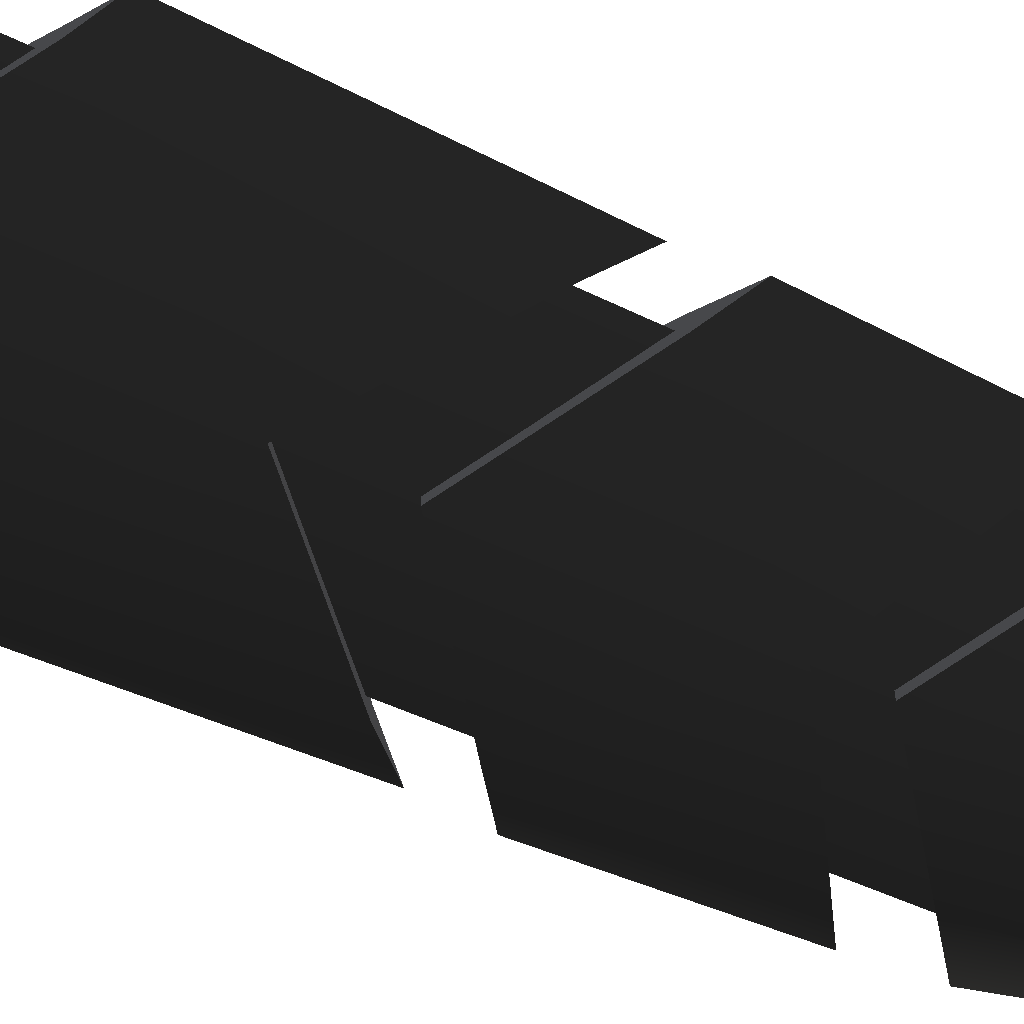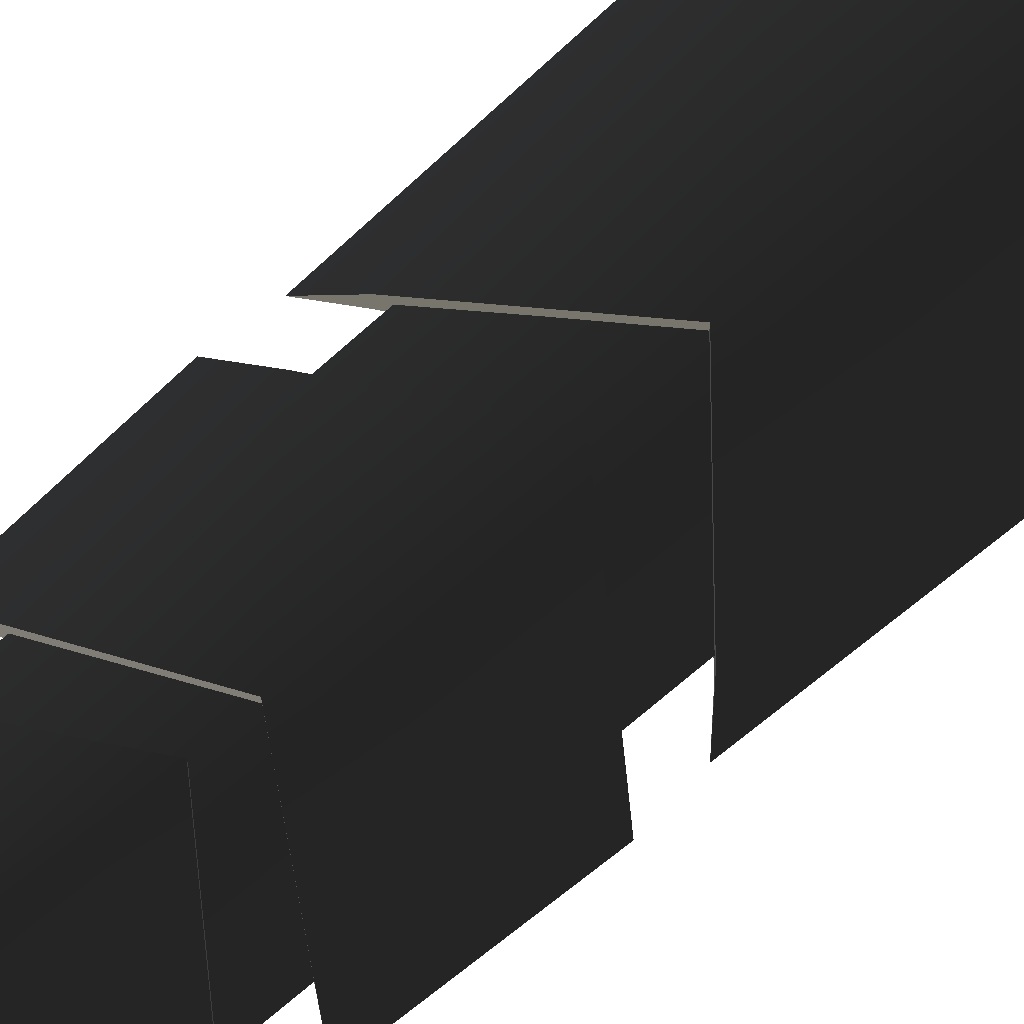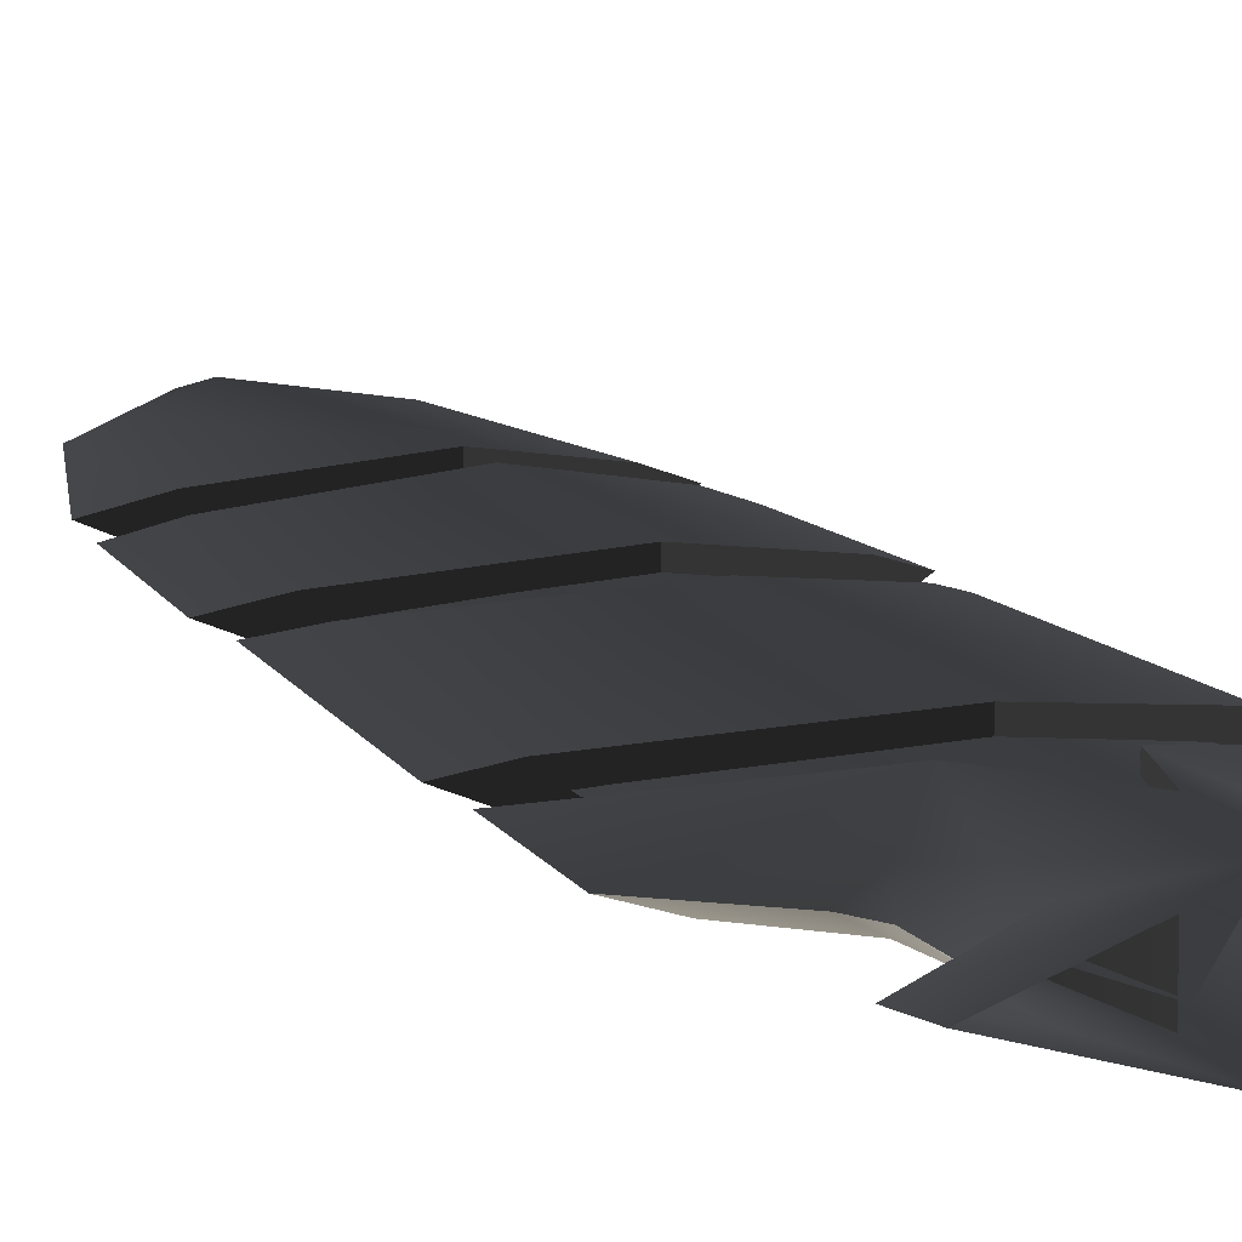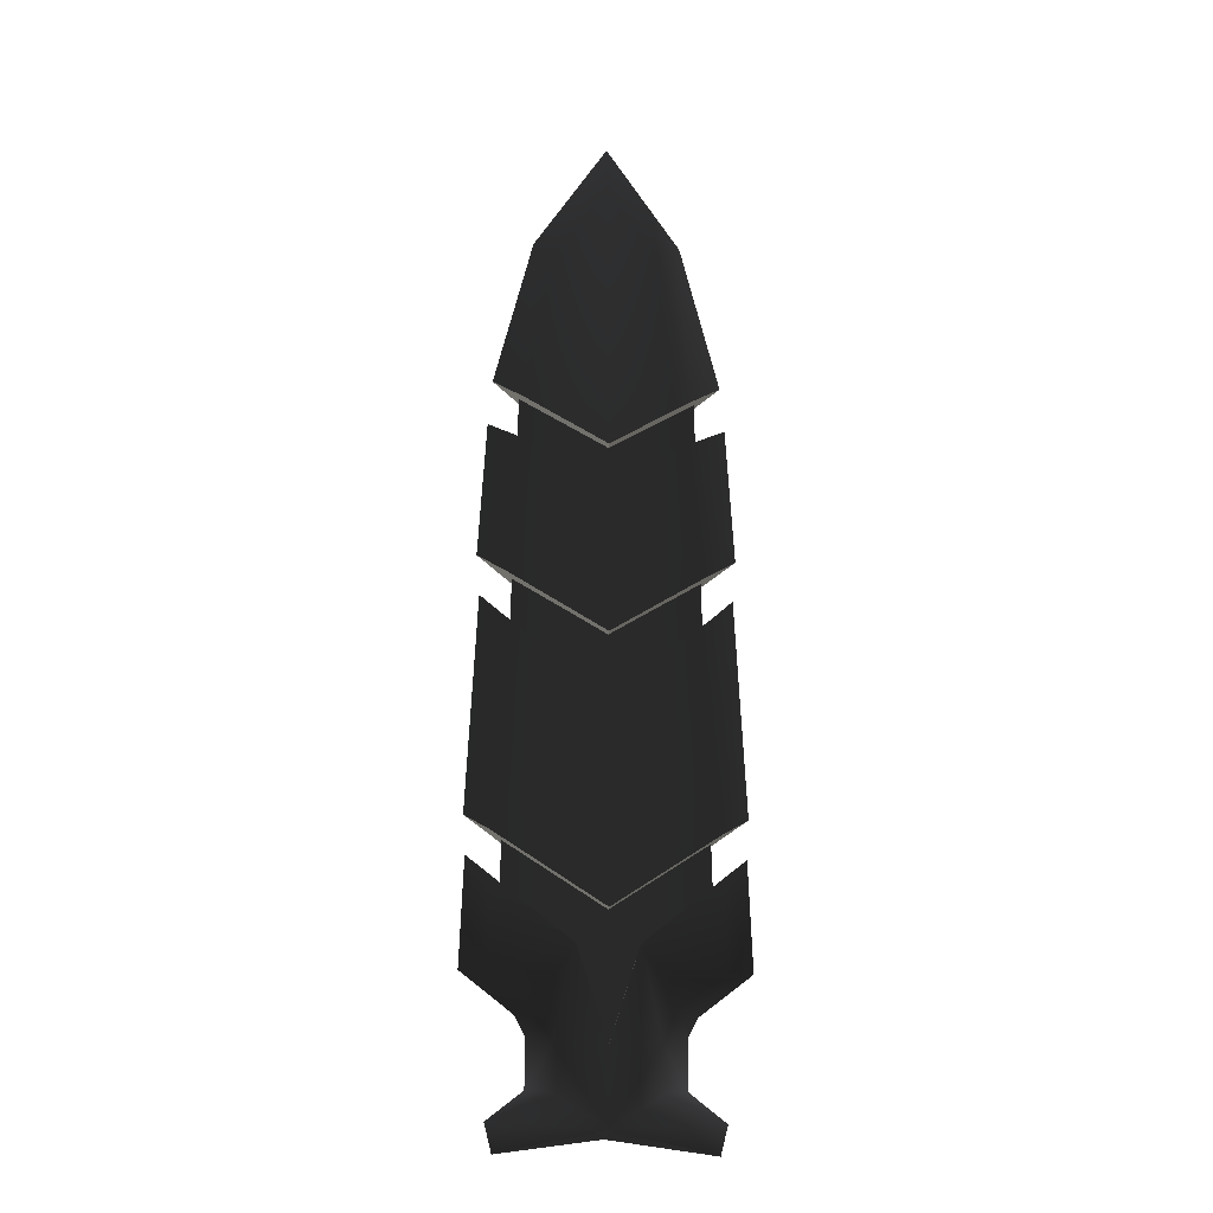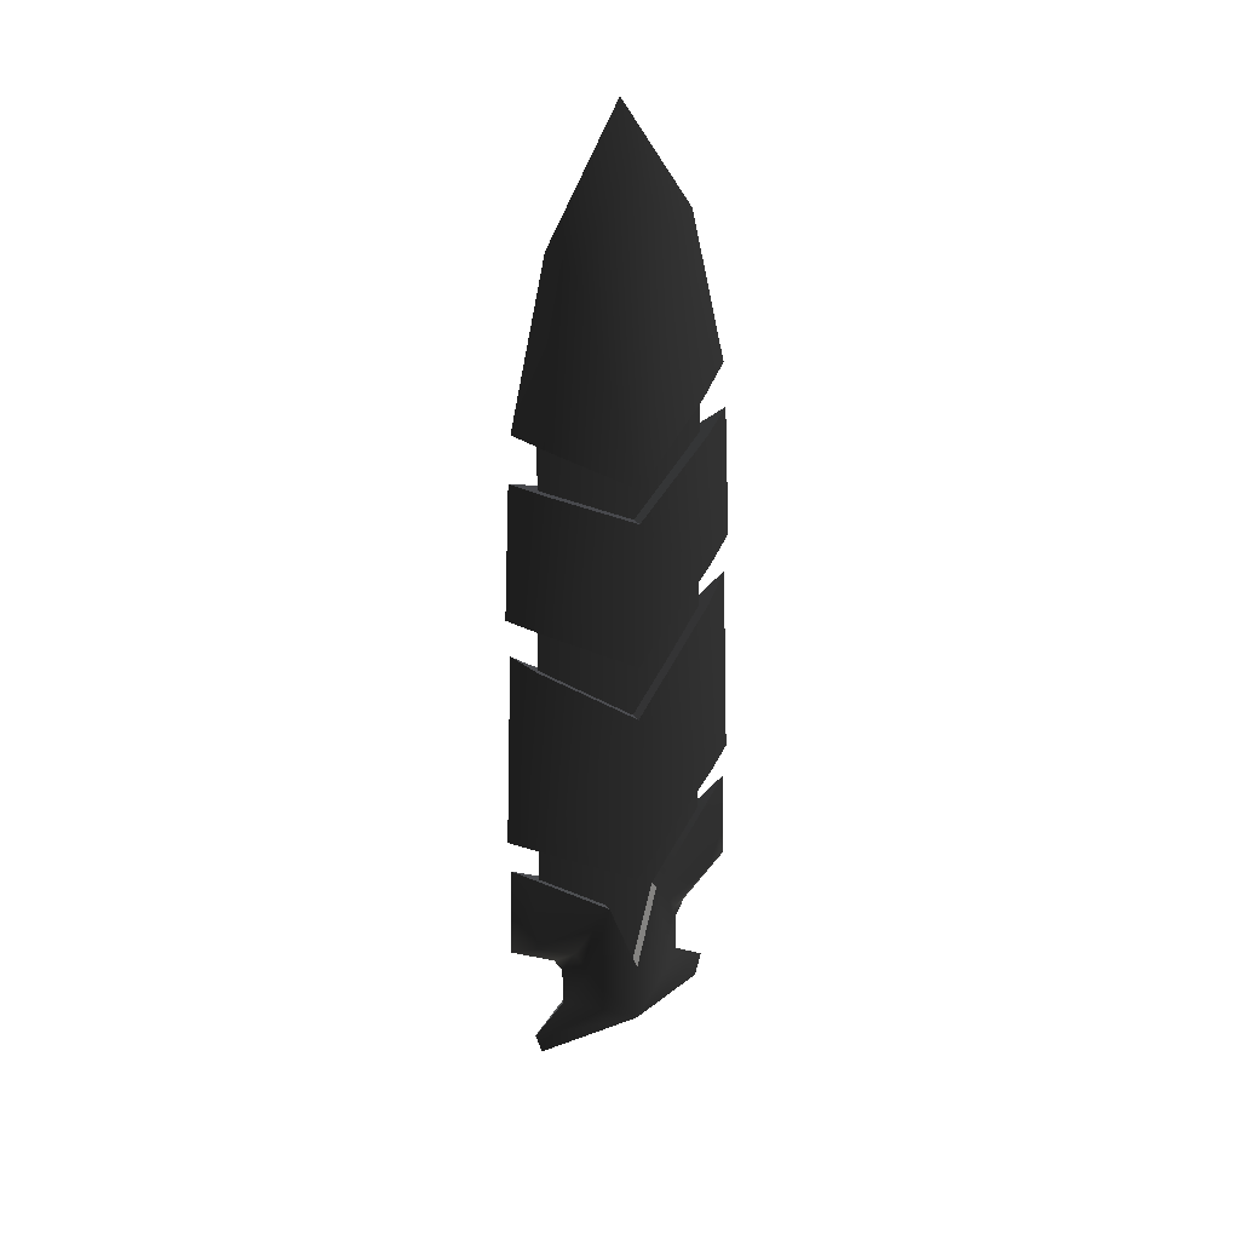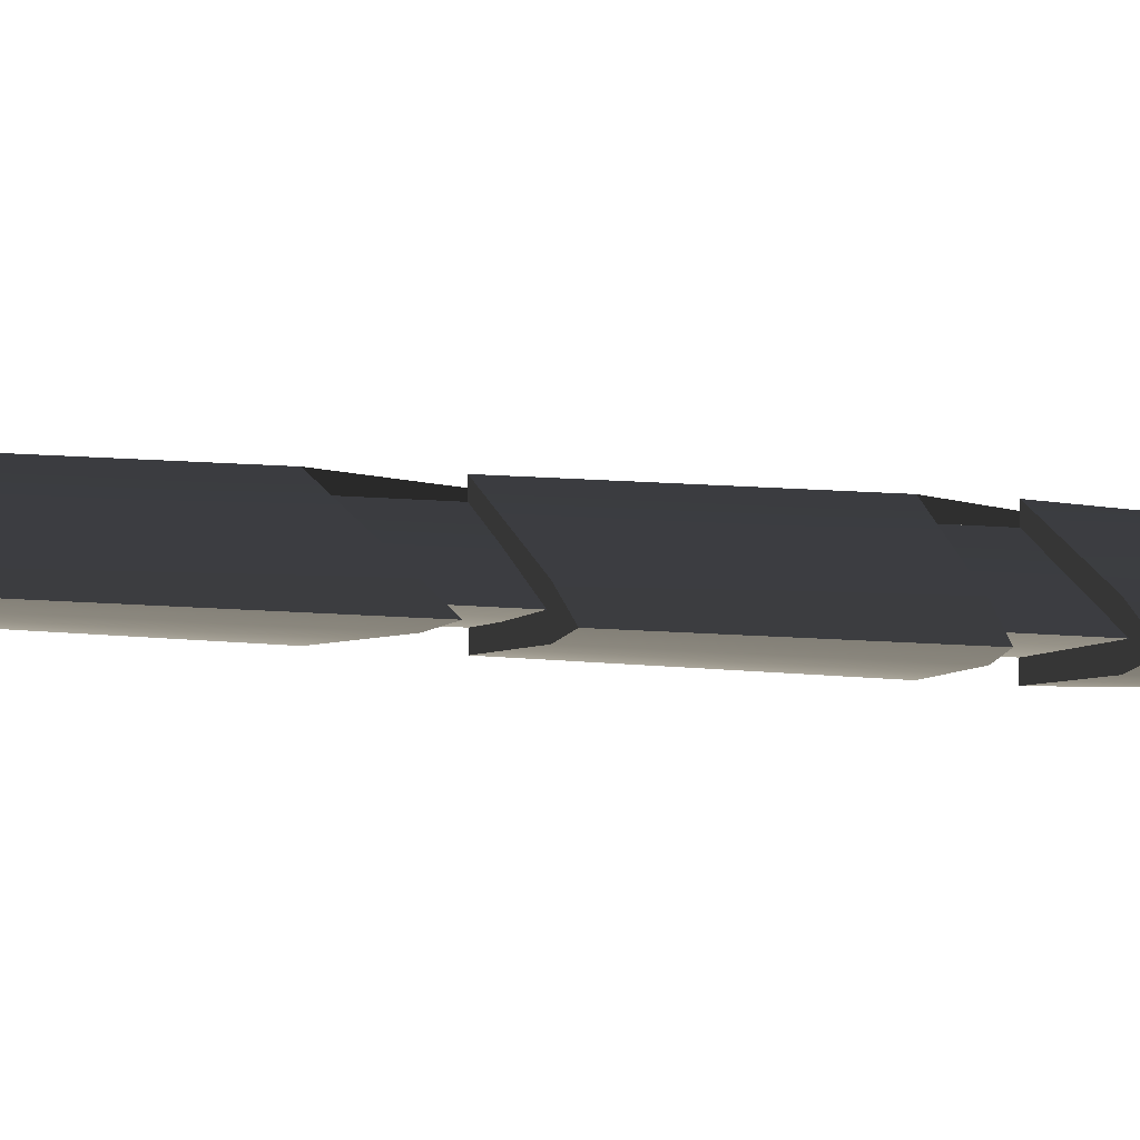
<metadata>
{"format":"obj","ext":"obj","renderer":"f3d","projection":"perspective","resolution":1024,"background":"white","views":[{"elev":-67.9,"azim":-113.9,"up":"+Y"},{"elev":73.1,"azim":48.9,"up":"+Y"},{"elev":10.6,"azim":160.6,"up":"+Y"},{"elev":-21.8,"azim":-4.3,"up":"+Z"},{"elev":35.1,"azim":145.1,"up":"+Z"},{"elev":7.8,"azim":-69.6,"up":"+Y"}]}
</metadata>
<code>
g sword_lightning_006_blade
v 0.001324 -0.06328 0.4484
v 0.001324 0.05363 0.4484
v -0.05328 0.03897 0.6184
v -0.05328 -0.04861 0.6184
v 0.2056 -0.0138 0.7453
v 0.2441 -0.004823 0.778
v 0.2056 0.00415 0.7453
v 0.05593 -0.04861 0.6184
v 0.05593 0.03897 0.6184
v 0.001324 -0.06328 0.4484
v 0.001324 0.05363 0.4484
v -0.1975 0.00965 0.5709
v -0.2029 0.00415 0.7453
v -0.05328 0.03897 0.6184
v -0.1175 0.01397 0.5179
v -0.09058 0.0244 0.4563
v 0.001324 0.05363 0.4484
v 0.001324 0.05363 0.3119
v -0.09517 0.0244 0.3744
v -0.1995 -0.004823 0.3301
v -0.1861 -0.004823 0.2781
v 0.1546 0.01856 1.645
v 0.2143 -0.004823 1.687
v 0.1546 -0.02821 1.645
v 0.001324 0.05363 1.537
v 0.001324 -0.06328 1.537
v 0.001324 -0.004823 2.204
v 0.001324 0.01856 2.097
v -0.09981 0.01856 1.947
v -0.1391 -0.004823 1.986
v -0.152 0.01856 1.645
v -0.2116 -0.004823 1.687
v -0.09981 0.01856 1.947
v 0.001324 0.01856 2.097
v 0.001324 0.05363 1.537
v -0.152 0.01856 1.645
v 0.001324 -0.004823 2.204
v 0.1025 0.01856 1.947
v 0.001324 0.01856 2.097
v 0.1418 -0.004823 1.986
v 0.1546 0.01856 1.645
v 0.2143 -0.004823 1.687
v 0.001324 0.05363 1.537
v 0.001324 0.01856 2.097
v 0.1025 0.01856 1.947
v 0.1546 0.01856 1.645
v -0.152 0.01856 1.645
v 0.001324 0.05363 1.537
v 0.001324 -0.06328 1.537
v -0.152 -0.02821 1.645
v -0.2116 -0.004823 1.687
v -0.1987 0.01154 0.8182
v 0.001324 0.05363 0.6768
v 0.001324 -0.06328 0.6768
v -0.1987 -0.02119 0.8182
v -0.2459 -0.004823 0.8486
v 0.185 -0.02119 1.213
v 0.2298 -0.004823 1.257
v 0.185 0.01154 1.213
v 0.001324 -0.06328 1.056
v 0.001324 0.05363 1.056
v -0.1824 0.01154 1.213
v 0.001324 0.05363 1.056
v -0.1987 0.01154 0.8182
v 0.001324 0.05363 0.6768
v -0.2272 -0.004823 1.257
v -0.1824 0.01154 1.213
v -0.1987 0.01154 0.8182
v -0.2459 -0.004823 0.8486
v 0.185 0.01154 1.213
v 0.2014 0.01154 0.8182
v 0.001324 0.05363 1.056
v 0.001324 0.05363 0.6768
v 0.2298 -0.004823 1.257
v 0.2486 -0.004823 0.8486
v 0.2014 0.01154 0.8182
v 0.185 0.01154 1.213
v -0.1824 -0.02119 1.213
v 0.001324 -0.06328 1.056
v 0.001324 0.05363 1.056
v -0.1824 0.01154 1.213
v -0.2272 -0.004823 1.257
v 0.2014 0.01154 0.8182
v 0.2486 -0.004823 0.8486
v 0.2014 -0.02119 0.8182
v 0.001324 0.05363 0.6768
v 0.001324 -0.06328 0.6768
v -0.1673 -0.02443 1.568
v 0.001324 -0.06328 1.471
v 0.001324 0.05363 1.471
v -0.1673 0.01478 1.568
v -0.219 -0.004823 1.598
v 0.1811 0.01478 1.296
v 0.2363 -0.004823 1.334
v 0.1811 -0.02443 1.296
v 0.001324 0.05363 1.172
v 0.001324 -0.06328 1.172
v -0.1673 0.01478 1.568
v -0.1785 0.01478 1.296
v -0.2336 -0.004823 1.334
v -0.219 -0.004823 1.598
v 0.001324 0.05363 1.471
v 0.001324 0.05363 1.172
v -0.1785 0.01478 1.296
v -0.1673 0.01478 1.568
v 0.1699 0.01478 1.568
v 0.2217 -0.004823 1.598
v 0.2363 -0.004823 1.334
v 0.1811 0.01478 1.296
v 0.001324 0.05363 1.471
v 0.1699 0.01478 1.568
v 0.1811 0.01478 1.296
v 0.001324 0.05363 1.172
v -0.1785 0.01478 1.296
v 0.001324 0.05363 1.172
v 0.001324 -0.06328 1.172
v -0.1785 -0.02443 1.296
v -0.2336 -0.004823 1.334
v 0.1699 -0.02443 1.568
v 0.2217 -0.004823 1.598
v 0.1699 0.01478 1.568
v 0.001324 -0.06328 1.471
v 0.001324 0.05363 1.471
v 0.001324 0.03571 1.568
v -0.1819 -0.004823 0.6859
v -0.1618 -0.004823 1.667
v 0.001324 0.03571 0.4328
v 0.1846 -0.004823 0.6859
v 0.1645 -0.004823 1.667
v -0.1343 -0.004823 0.3814
v -0.09517 0.0244 0.3744
v -0.1995 -0.004823 0.3301
v -0.09058 0.0244 0.4563
v -0.1343 -0.004823 0.4694
v -0.1175 0.01397 0.5179
v -0.1525 -0.004823 0.5048
v -0.2481 -0.004823 0.5793
v -0.1975 0.00965 0.5709
v -0.2481 -0.004823 0.5793
v -0.2415 -0.004823 0.778
v -0.2029 0.00415 0.7453
v -0.1975 0.00965 0.5709
v 0.2508 -0.004823 0.5793
v 0.2001 0.00965 0.5709
v 0.2056 0.00415 0.7453
v 0.2441 -0.004823 0.778
v -0.2029 -0.0138 0.7453
v -0.05328 -0.04861 0.6184
v -0.05328 0.03897 0.6184
v -0.2029 0.00415 0.7453
v -0.2415 -0.004823 0.778
v 0.2508 -0.004823 0.5793
v 0.1202 0.01397 0.5179
v 0.2001 0.00965 0.5709
v 0.1552 -0.004823 0.5048
v 0.137 -0.004823 0.4694
v 0.09322 0.0244 0.4563
v 0.137 -0.004823 0.3814
v 0.09782 0.0244 0.3744
v 0.2021 -0.004823 0.3301
v 0.2001 0.00965 0.5709
v 0.05593 0.03897 0.6184
v 0.2056 0.00415 0.7453
v 0.1202 0.01397 0.5179
v 0.09322 0.0244 0.4563
v 0.001324 0.05363 0.4484
v 0.001324 0.05363 0.3119
v 0.09782 0.0244 0.3744
v 0.2021 -0.004823 0.3301
v 0.1887 -0.004823 0.2781
v -0.2481 -0.004823 0.5793
v -0.1975 -0.0193 0.5709
v -0.2029 -0.0138 0.7453
v -0.2415 -0.004823 0.778
v -0.2481 -0.004823 0.5793
v -0.1175 -0.02362 0.5179
v -0.1975 -0.0193 0.5709
v -0.1525 -0.004823 0.5048
v -0.1343 -0.004823 0.4694
v -0.09058 -0.03405 0.4563
v -0.1343 -0.004823 0.3814
v -0.09517 -0.03405 0.3744
v -0.1995 -0.004823 0.3301
v 0.001324 -0.06328 0.3119
v 0.1887 -0.004823 0.2781
v 0.2021 -0.004823 0.3301
v 0.09782 -0.03405 0.3744
v 0.09322 -0.03405 0.4563
v 0.001324 -0.06328 0.4484
v 0.05593 -0.04861 0.6184
v 0.1202 -0.02362 0.5179
v 0.2001 -0.0193 0.5709
v 0.2056 -0.0138 0.7453
v 0.2021 -0.004823 0.3301
v 0.137 -0.004823 0.3814
v 0.09782 -0.03405 0.3744
v 0.09322 -0.03405 0.4563
v 0.137 -0.004823 0.4694
v 0.1202 -0.02362 0.5179
v 0.1552 -0.004823 0.5048
v 0.2508 -0.004823 0.5793
v 0.2001 -0.0193 0.5709
v -0.2029 -0.0138 0.7453
v -0.1975 -0.0193 0.5709
v -0.05328 -0.04861 0.6184
v -0.1175 -0.02362 0.5179
v -0.09058 -0.03405 0.4563
v 0.001324 -0.06328 0.4484
v 0.001324 -0.06328 0.3119
v -0.09517 -0.03405 0.3744
v -0.1995 -0.004823 0.3301
v -0.1861 -0.004823 0.2781
v 0.001324 -0.004823 2.204
v -0.09981 -0.02821 1.947
v 0.001324 -0.02821 2.097
v -0.1391 -0.004823 1.986
v -0.152 -0.02821 1.645
v -0.2116 -0.004823 1.687
v 0.001324 -0.02821 2.097
v -0.09981 -0.02821 1.947
v 0.001324 -0.06328 1.537
v -0.152 -0.02821 1.645
v 0.001324 -0.004823 2.204
v 0.001324 -0.02821 2.097
v 0.1025 -0.02821 1.947
v 0.1418 -0.004823 1.986
v 0.1546 -0.02821 1.645
v 0.2143 -0.004823 1.687
v 0.001324 -0.02821 2.097
v 0.001324 -0.06328 1.537
v 0.1025 -0.02821 1.947
v 0.1546 -0.02821 1.645
v 0.2508 -0.004823 0.5793
v 0.2441 -0.004823 0.778
v 0.2056 -0.0138 0.7453
v 0.2001 -0.0193 0.5709
v 0.001324 -0.06328 1.056
v -0.1824 -0.02119 1.213
v -0.1987 -0.02119 0.8182
v 0.001324 -0.06328 0.6768
v -0.2272 -0.004823 1.257
v -0.2459 -0.004823 0.8486
v -0.1987 -0.02119 0.8182
v -0.1824 -0.02119 1.213
v 0.2014 -0.02119 0.8182
v 0.185 -0.02119 1.213
v 0.001324 -0.06328 1.056
v 0.001324 -0.06328 0.6768
v 0.2298 -0.004823 1.257
v 0.185 -0.02119 1.213
v 0.2014 -0.02119 0.8182
v 0.2486 -0.004823 0.8486
v -0.1673 -0.02443 1.568
v -0.219 -0.004823 1.598
v -0.2336 -0.004823 1.334
v -0.1785 -0.02443 1.296
v 0.001324 -0.06328 1.172
v 0.001324 -0.06328 1.471
v -0.1785 -0.02443 1.296
v -0.1673 -0.02443 1.568
v 0.1699 -0.02443 1.568
v 0.1811 -0.02443 1.296
v 0.2363 -0.004823 1.334
v 0.2217 -0.004823 1.598
v 0.1699 -0.02443 1.568
v 0.001324 -0.06328 1.471
v 0.1811 -0.02443 1.296
v 0.001324 -0.06328 1.172
v 0.001324 -0.04536 1.568
v -0.1618 -0.004823 1.667
v -0.1819 -0.004823 0.6859
v 0.001324 -0.04536 0.4328
v 0.1846 -0.004823 0.6859
v 0.1645 -0.004823 1.667
g sword_lightning_006_blade_0
f 3 2 1
f 4 3 1
f 7 6 5
f 5 8 7
f 8 9 7
f 9 8 10
f 11 9 10
f 14 13 12
f 15 14 12
f 15 16 14
f 16 17 14
f 17 16 18
f 16 19 18
f 18 19 20
f 18 20 21
f 24 23 22
f 22 25 24
f 25 26 24
f 29 28 27
f 30 29 27
f 31 29 30
f 32 31 30
f 35 34 33
f 35 33 36
f 39 38 37
f 38 40 37
f 38 41 40
f 41 42 40
f 45 44 43
f 45 43 46
f 49 48 47
f 47 50 49
f 47 51 50
f 54 53 52
f 52 55 54
f 52 56 55
f 59 58 57
f 57 60 59
f 60 61 59
f 64 63 62
f 63 64 65
f 68 67 66
f 69 68 66
f 72 71 70
f 71 72 73
f 76 75 74
f 77 76 74
f 80 79 78
f 78 81 80
f 78 82 81
f 85 84 83
f 83 86 85
f 86 87 85
f 90 89 88
f 88 91 90
f 88 92 91
f 95 94 93
f 93 96 95
f 96 97 95
f 100 99 98
f 101 100 98
f 104 103 102
f 104 102 105
f 108 107 106
f 109 108 106
f 112 111 110
f 112 110 113
f 116 115 114
f 114 117 116
f 114 118 117
f 121 120 119
f 119 122 121
f 122 123 121
f 126 125 124
f 125 127 124
f 124 127 128
f 129 124 128
f 132 131 130
f 130 131 133
f 134 130 133
f 133 135 134
f 135 136 134
f 136 135 137
f 135 138 137
f 141 140 139
f 142 141 139
f 145 144 143
f 146 145 143
f 149 148 147
f 147 150 149
f 147 151 150
f 154 153 152
f 153 155 152
f 155 153 156
f 153 157 156
f 158 156 157
f 159 158 157
f 159 160 158
f 163 162 161
f 162 164 161
f 165 164 162
f 166 165 162
f 165 166 167
f 168 165 167
f 168 167 169
f 169 167 170
f 173 172 171
f 174 173 171
f 177 176 175
f 176 178 175
f 178 176 179
f 176 180 179
f 181 179 180
f 182 181 180
f 183 181 182
f 186 185 184
f 187 186 184
f 188 187 184
f 189 188 184
f 188 189 190
f 191 188 190
f 190 192 191
f 193 192 190
f 196 195 194
f 195 196 197
f 198 195 197
f 197 199 198
f 199 200 198
f 200 199 201
f 199 202 201
f 205 204 203
f 206 204 205
f 207 206 205
f 208 207 205
f 207 208 209
f 210 207 209
f 209 211 210
f 209 212 211
f 215 214 213
f 214 216 213
f 214 217 216
f 217 218 216
f 221 220 219
f 220 221 222
f 225 224 223
f 226 225 223
f 227 225 226
f 228 227 226
f 231 230 229
f 230 231 232
f 235 234 233
f 236 235 233
f 239 238 237
f 239 237 240
f 243 242 241
f 244 243 241
f 247 246 245
f 247 245 248
f 251 250 249
f 252 251 249
f 255 254 253
f 256 255 253
f 259 258 257
f 258 259 260
f 263 262 261
f 264 263 261
f 267 266 265
f 266 267 268
f 271 270 269
f 272 271 269
f 272 269 273
f 269 274 273

</code>
